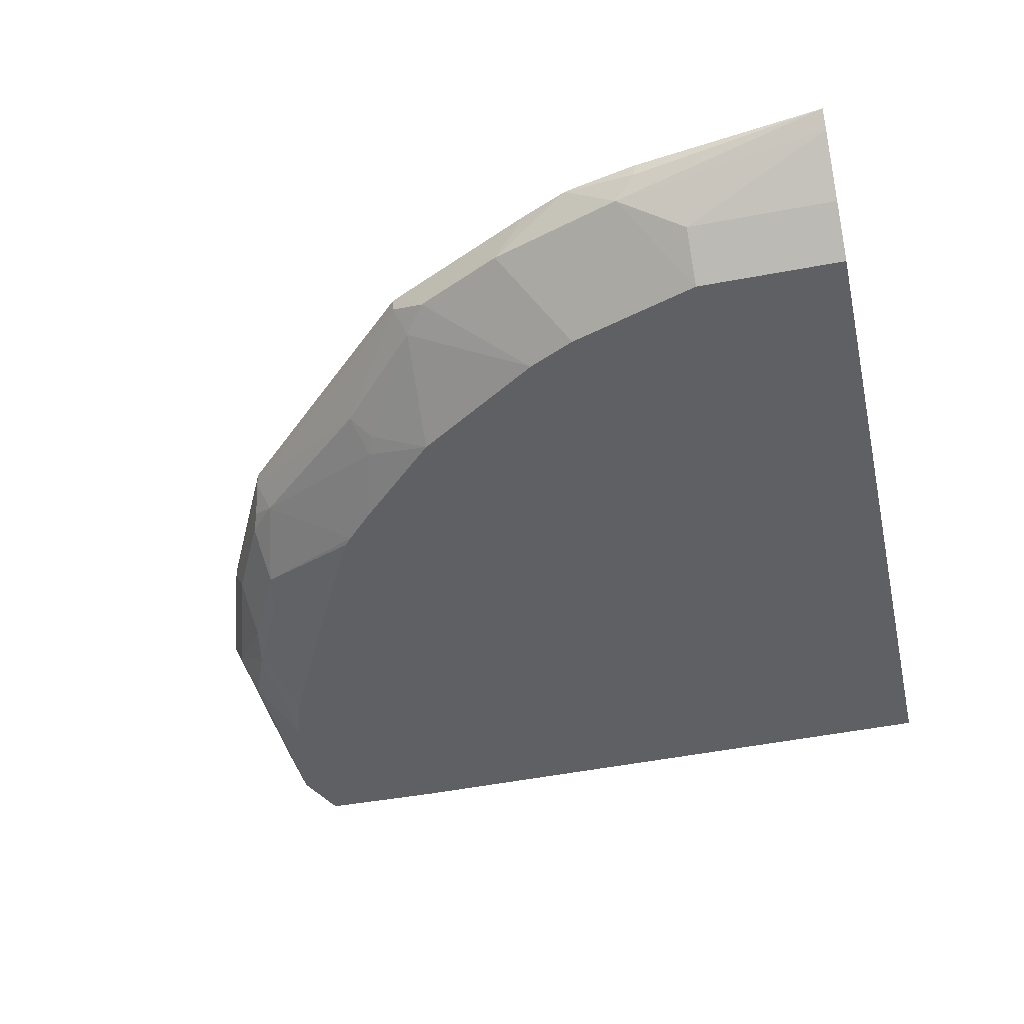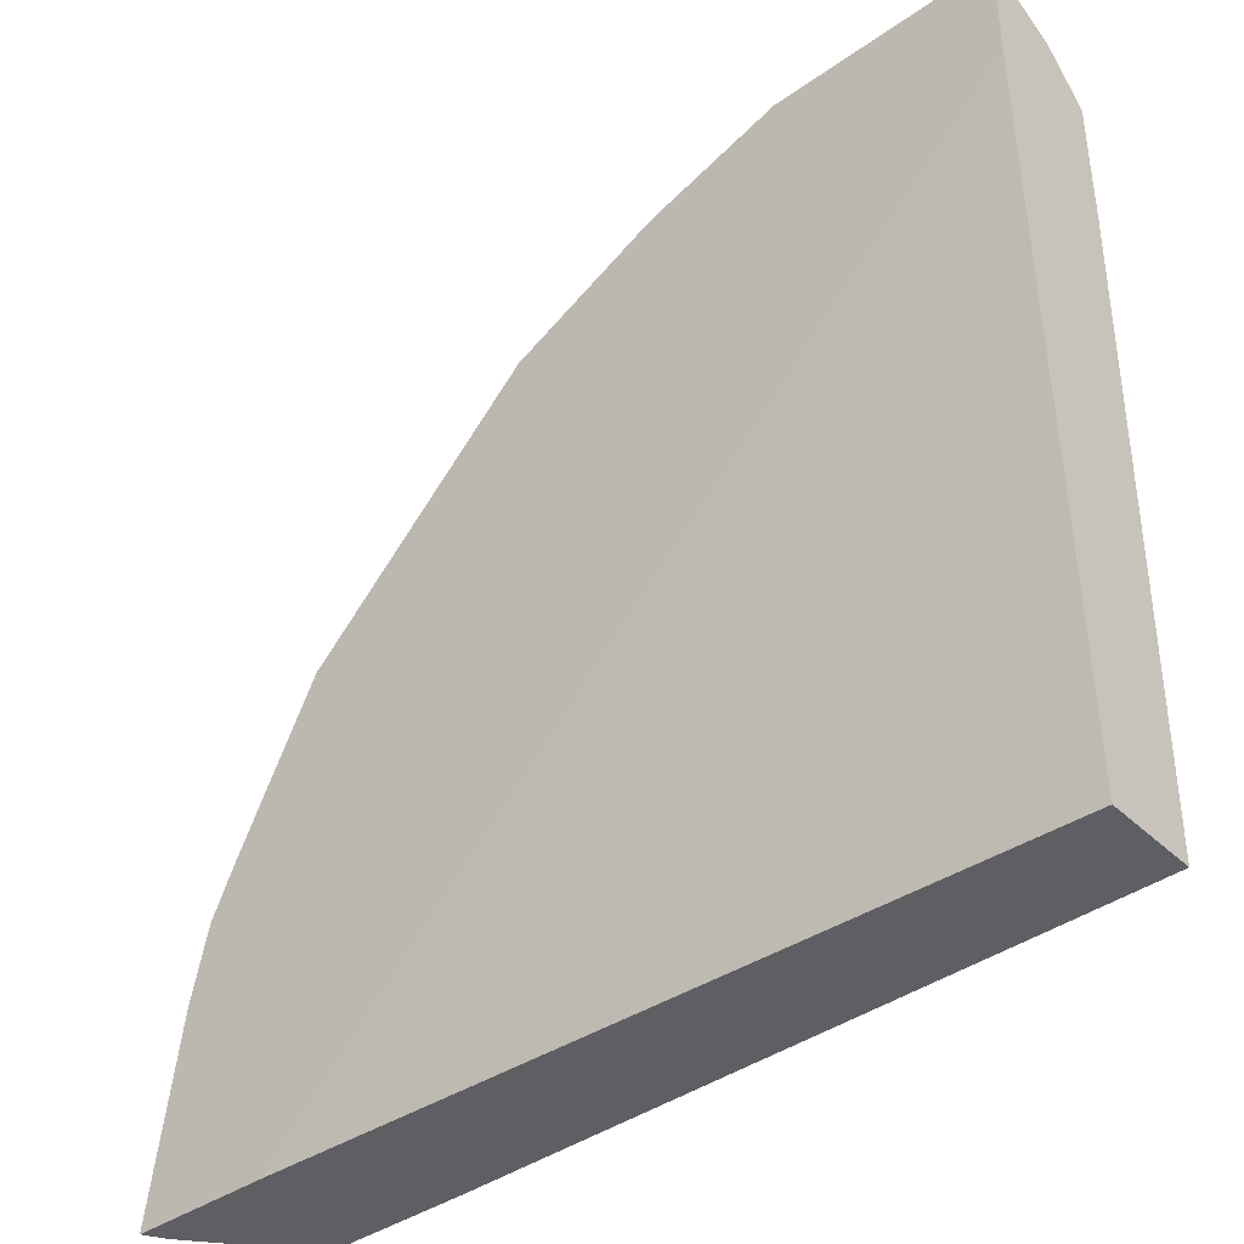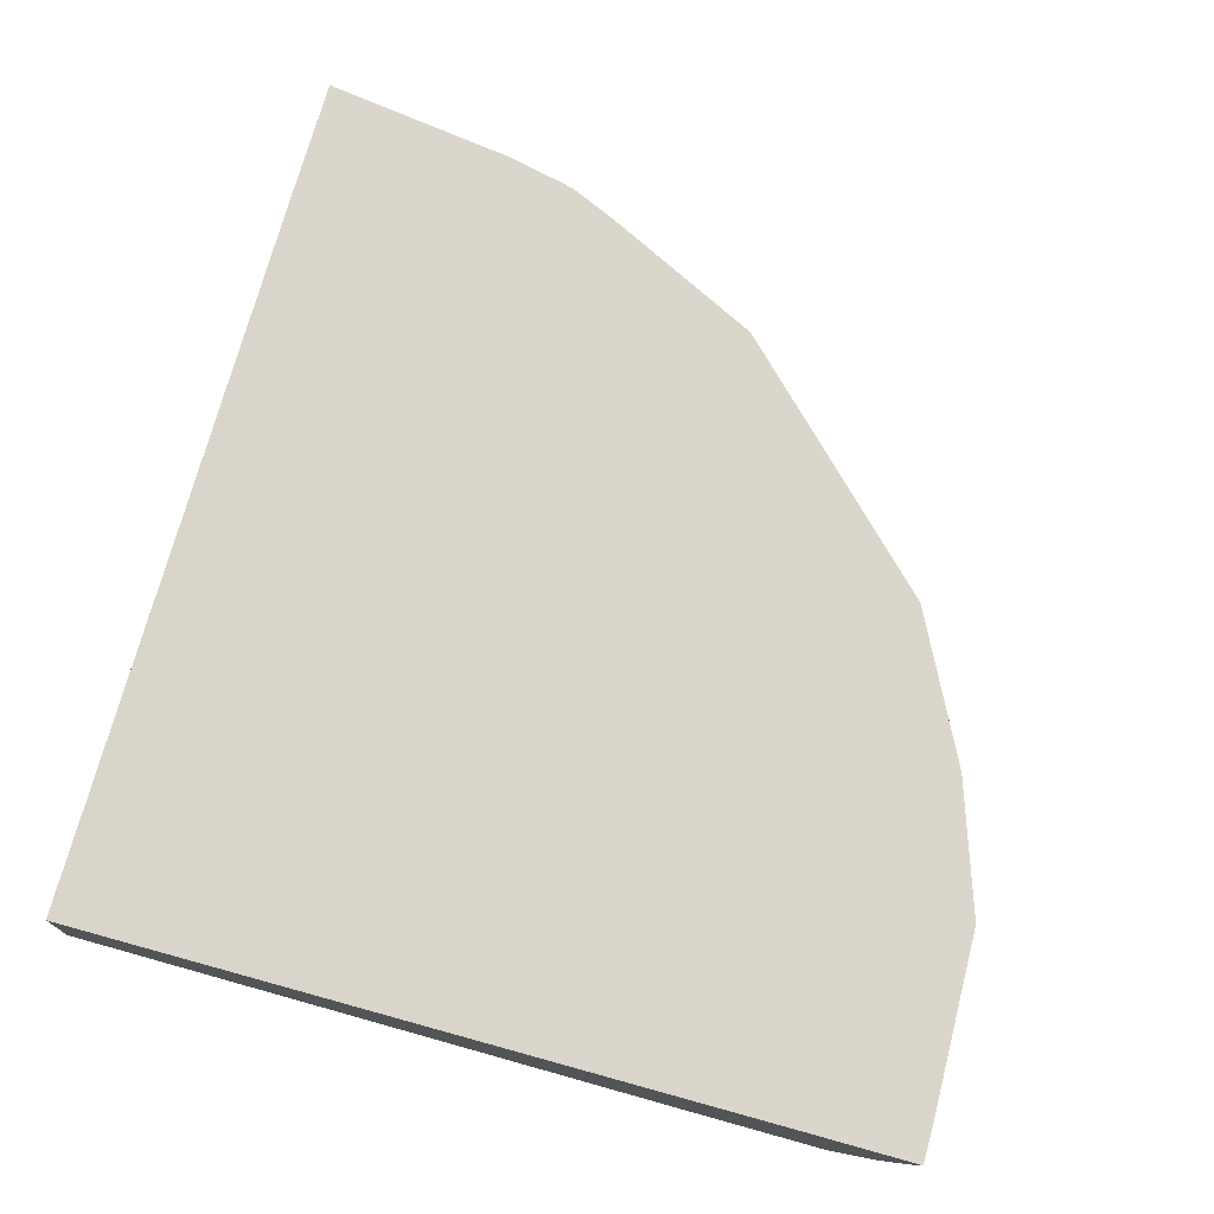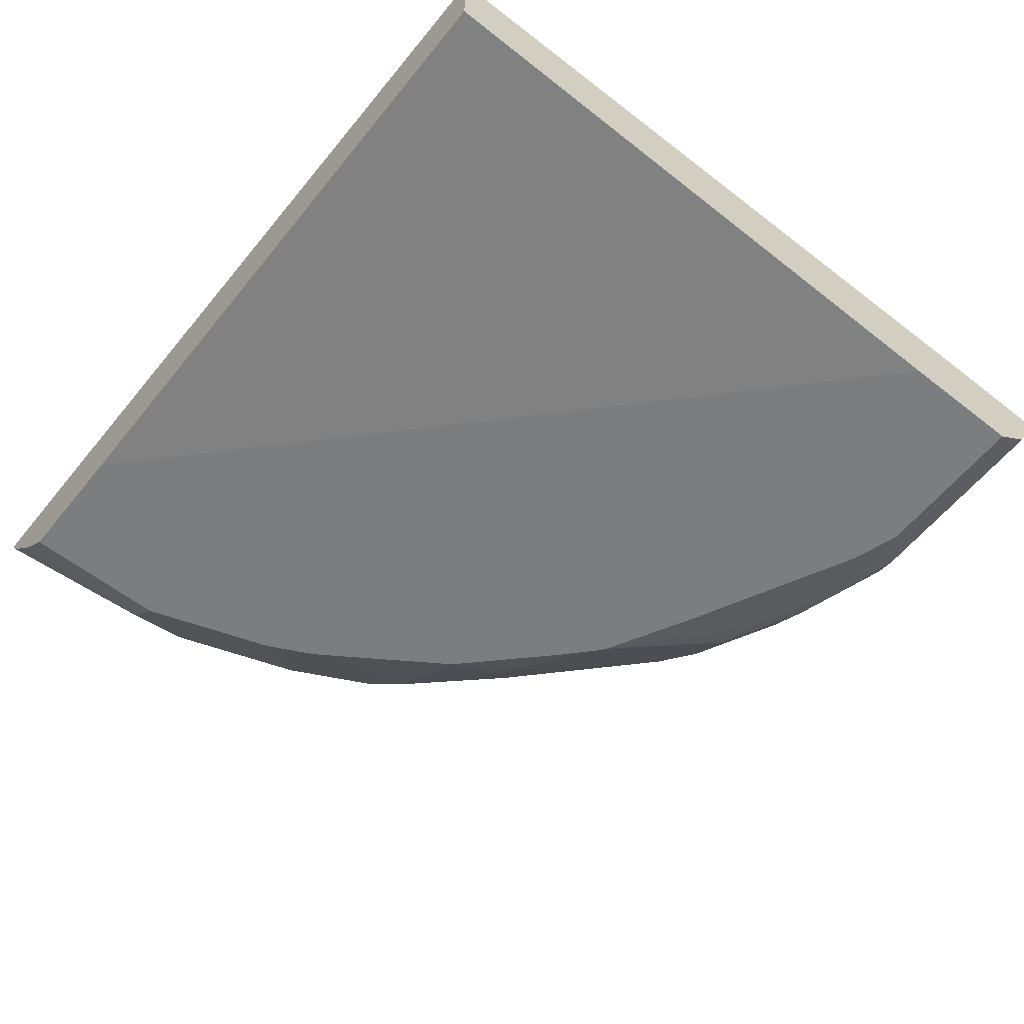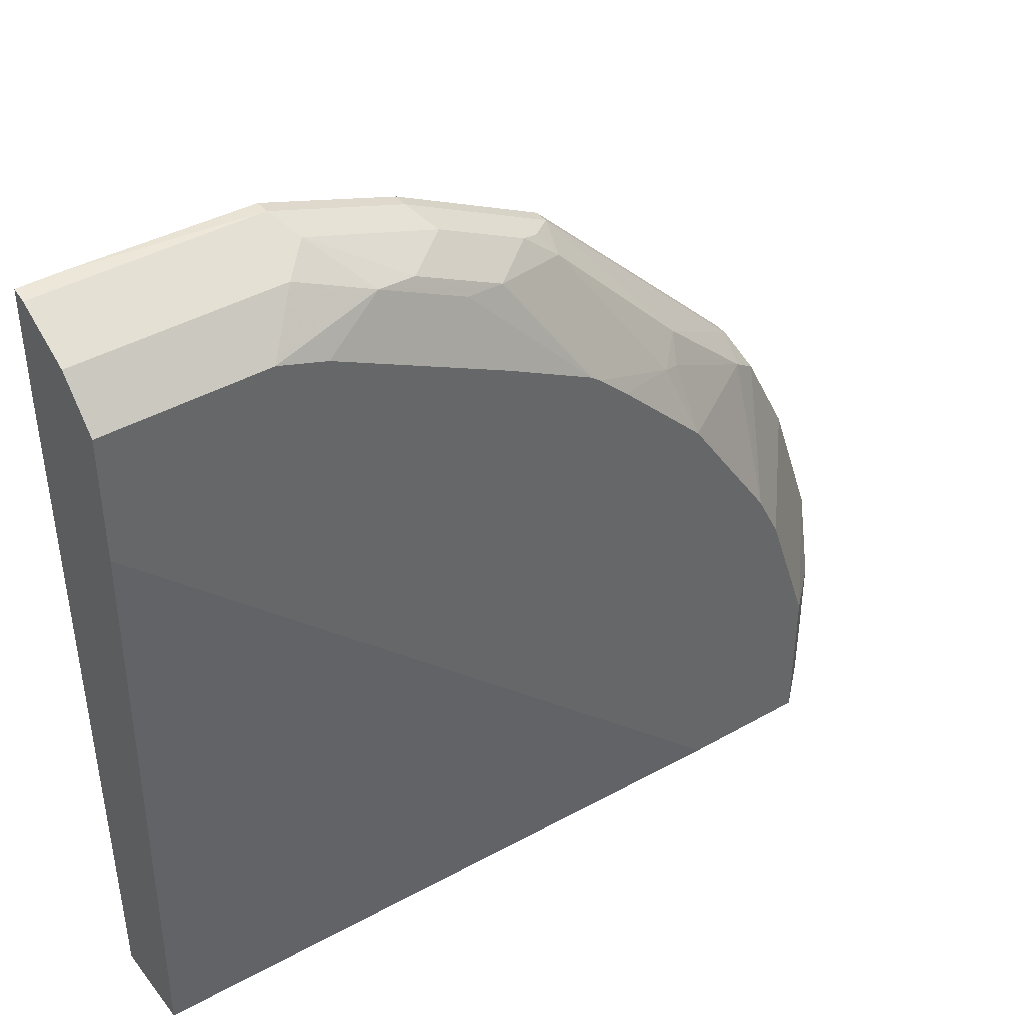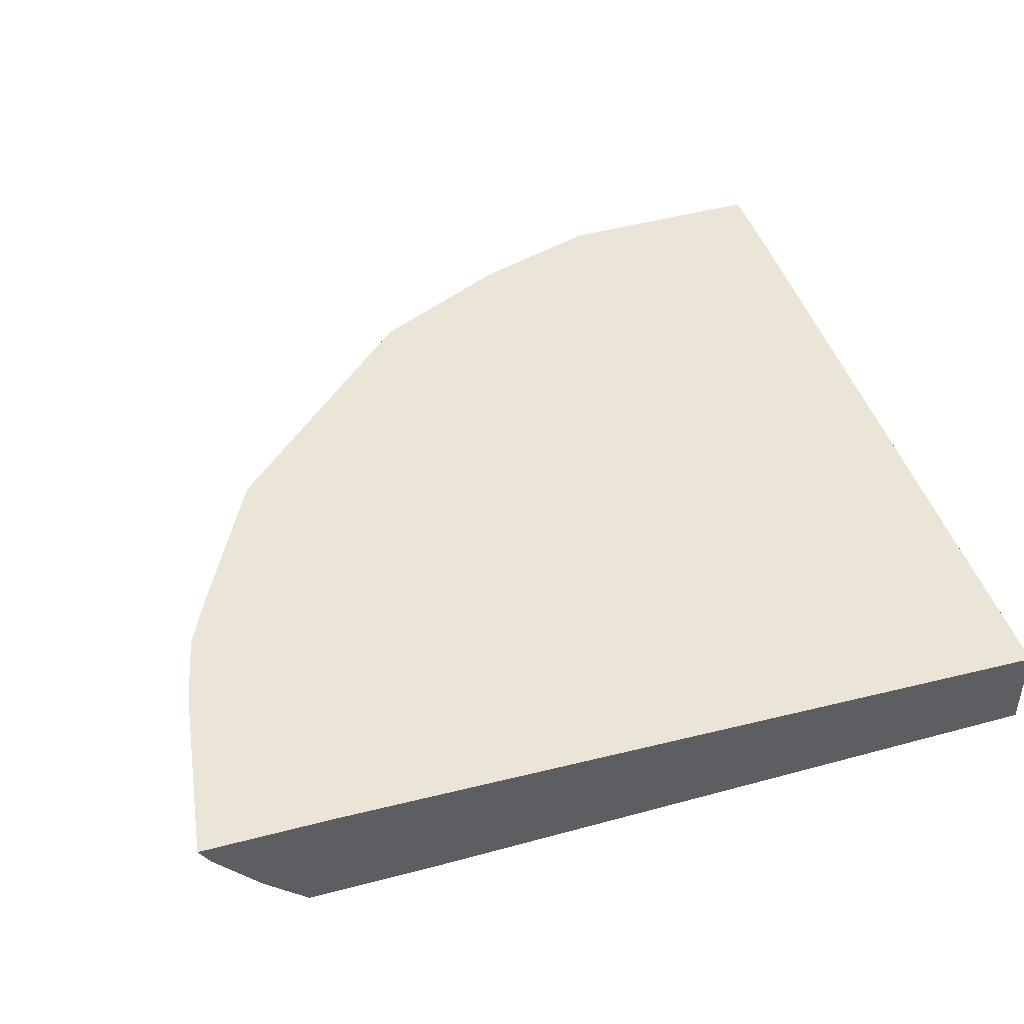
<metadata>
{"format":"obj","ext":"obj","renderer":"f3d","projection":"perspective","resolution":1024,"background":"white","views":[{"elev":-43.3,"azim":102.7,"up":"+Y"},{"elev":-39.8,"azim":-139.5,"up":"+Z"},{"elev":73.6,"azim":-74.5,"up":"+Y"},{"elev":-59.0,"azim":-128.8,"up":"+Y"},{"elev":41.4,"azim":-34.5,"up":"+Z"},{"elev":44.0,"azim":162.9,"up":"+Y"}]}
</metadata>
<code>
v 0.6089 -0.5192 0.02104
v 0.6108 -0.5192 0.02109
v 0.6061 -0.5259 0.02104
v 0.5183 -0.5192 0.02104
v 0.6028 -0.5327 0.02104
v 0.5915 -0.5192 0.1557
v 0.5915 -0.5293 0.1557
v 0.5837 -0.5449 0.1713
v 0.001772 -0.5293 0.02104
v 0.001772 -0.5192 0.5182
v 0.5708 -0.5708 0.1246
v 0.5708 -0.5708 0.02104
v 0.5823 -0.5192 0.1969
v 0.5796 -0.5192 0.2079
v 0.5526 -0.5449 0.2646
v 0.5409 -0.5994 0.1246
v 0.001772 -0.5916 0.02104
v 0.001772 -0.5192 0.5937
v 0.5409 -0.5994 0.02104
v 0.5637 -0.5192 0.2424
v 0.5604 -0.5293 0.2491
v 0.5215 -0.5449 0.3269
v 0.5098 -0.5994 0.218
v 0.001772 -0.5994 0.4515
v 0.4516 -0.5994 0.02104
v 0.001772 -0.5273 0.5921
v 0.008806 -0.5192 0.594
v 0.5604 -0.5192 0.2491
v 0.5397 -0.5293 0.2906
v 0.5119 -0.5192 0.3461
v 0.5085 -0.5293 0.3528
v 0.502 -0.5526 0.3424
v 0.4929 -0.5994 0.2517
v 0.001772 -0.5994 0.5409
v 0.02991 -0.5192 0.594
v 0.001772 -0.5293 0.5915
v 0.1557 -0.5293 0.5915
v 0.5397 -0.5192 0.2906
v 0.5085 -0.5192 0.3528
v 0.4462 -0.5293 0.4151
v 0.4359 -0.5604 0.4047
v 0.4281 -0.576 0.3892
v 0.4306 -0.5994 0.3451
v 0.001772 -0.5708 0.5708
v 0.1167 -0.5994 0.5409
v 0.1557 -0.5192 0.5915
v 0.001772 -0.5501 0.5812
v 0.1661 -0.5501 0.5812
v 0.2491 -0.5293 0.5604
v 0.4462 -0.5192 0.4151
v 0.3528 -0.5293 0.5085
v 0.3463 -0.5526 0.4981
v 0.4151 -0.5812 0.3943
v 0.3683 -0.5994 0.4073
v 0.1453 -0.5708 0.5708
v 0.1509 -0.5994 0.5295
v 0.1972 -0.5812 0.55
v 0.2491 -0.5192 0.5604
v 0.2257 -0.576 0.5448
v 0.2595 -0.5501 0.55
v 0.3321 -0.5293 0.5189
v 0.2558 -0.5192 0.5571
v 0.3528 -0.5192 0.5085
v 0.3217 -0.5501 0.5189
v 0.3347 -0.5449 0.5137
v 0.288 -0.576 0.5137
v 0.3464 -0.5994 0.428
v 0.1518 -0.5994 0.5292
v 0.2763 -0.5994 0.467
v 0.2595 -0.5812 0.5189
v 0.3321 -0.5192 0.5189
v 0.2973 -0.5192 0.5363
v 0.3398 -0.5994 0.4333
f 32 42 43
f 32 43 33
f 34 45 55
f 34 55 44
f 35 37 46
f 36 47 48
f 36 48 37
f 37 49 58
f 37 60 49
f 37 58 46
f 40 63 51
f 40 51 41
f 41 51 52
f 41 52 53
f 37 48 60
f 32 41 42
f 26 35 27
f 31 40 41
f 41 53 42
f 21 28 38
f 21 38 29
f 22 29 30
f 22 30 31
f 22 31 32
f 31 41 32
f 22 32 33
f 26 36 37
f 26 37 35
f 29 38 30
f 30 39 31
f 31 39 50
f 31 50 40
f 22 33 23
f 42 53 43
f 52 64 66
f 44 55 48
f 52 67 53
f 53 67 54
f 56 68 57
f 57 68 69
f 57 69 70
f 57 70 66
f 52 66 67
f 57 66 59
f 60 66 64
f 61 71 72
f 66 70 73
f 66 73 67
f 69 73 70
f 20 28 21
f 59 66 60
f 43 53 54
f 52 65 64
f 51 64 65
f 44 48 47
f 45 56 57
f 45 57 55
f 48 55 57
f 48 57 59
f 48 59 60
f 51 65 52
f 49 60 64
f 49 61 72
f 49 72 62
f 49 62 58
f 51 63 71
f 51 71 61
f 51 61 64
f 49 64 61
f 18 26 27
f 40 50 63
f 16 25 19
f 1 63 50
f 1 50 39
f 1 39 30
f 1 30 38
f 1 28 20
f 1 20 14
f 1 71 63
f 1 14 13
f 1 6 2
f 2 5 3
f 2 6 7
f 2 7 8
f 2 8 5
f 4 9 10
f 1 13 6
f 5 8 11
f 1 72 71
f 1 58 62
f 1 2 3
f 1 3 5
f 1 5 12
f 1 12 19
f 1 19 25
f 1 25 17
f 1 62 72
f 1 17 9
f 1 4 10
f 1 10 18
f 1 18 27
f 1 27 35
f 1 35 46
f 1 46 58
f 1 9 4
f 5 11 12
f 1 38 28
f 7 13 14
f 15 21 29
f 15 29 22
f 15 22 23
f 16 23 33
f 16 33 43
f 16 43 54
f 16 54 67
f 16 67 73
f 16 73 69
f 16 69 68
f 6 13 7
f 16 56 45
f 16 45 34
f 16 34 24
f 16 24 25
f 14 21 15
f 14 20 21
f 16 68 56
f 11 16 19
f 11 19 12
f 7 14 8
f 8 14 15
f 17 25 24
f 8 23 16
f 8 16 11
f 9 17 24
f 8 15 23
f 9 34 44
f 9 44 47
f 9 47 36
f 9 36 26
f 9 26 18
f 9 24 34
f 9 18 10

</code>
